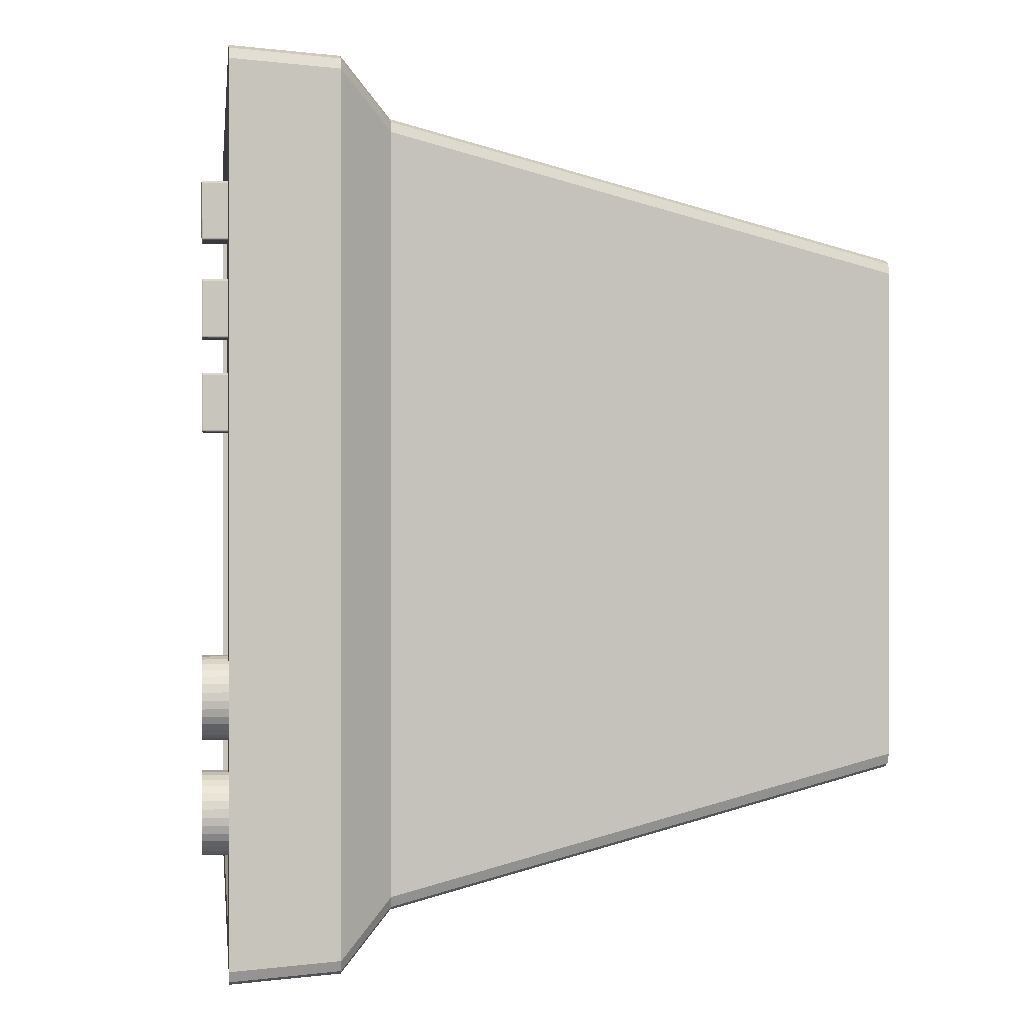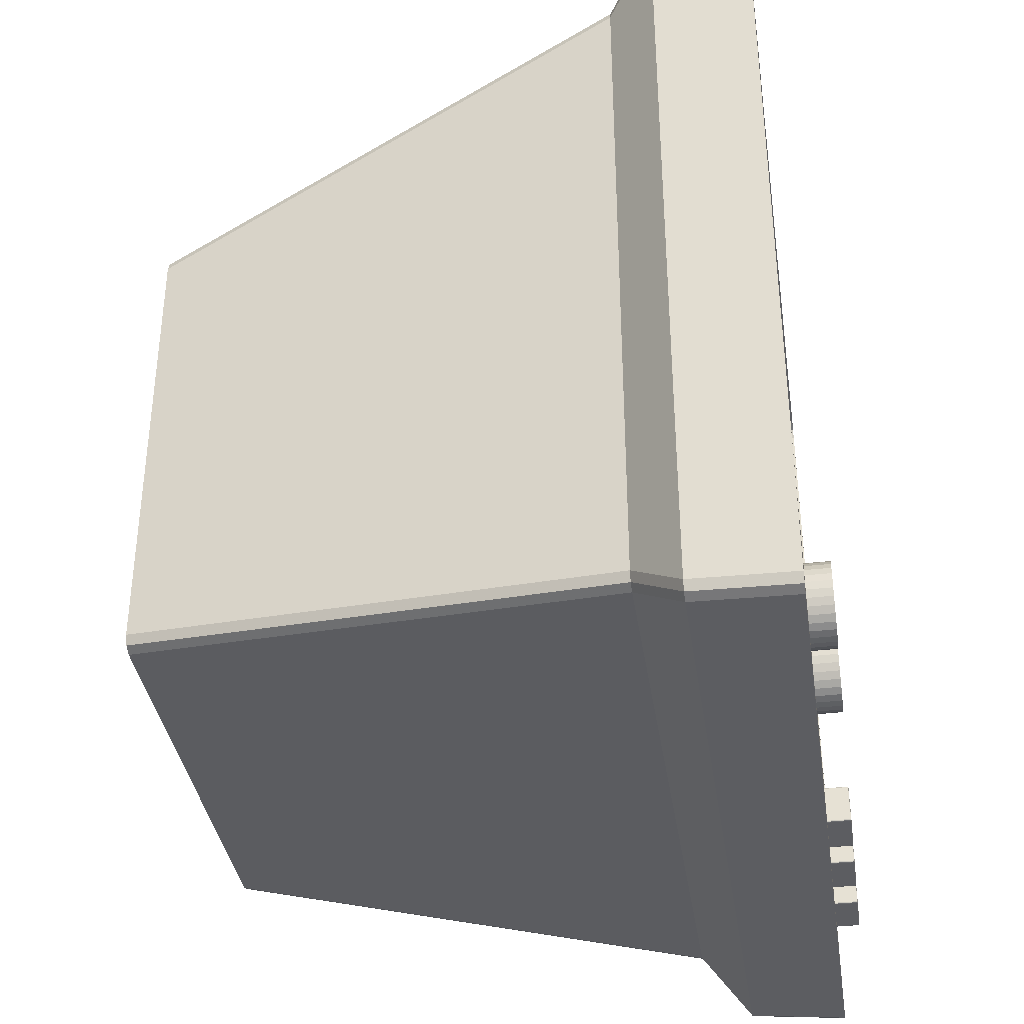
<metadata>
{"format":"obj","ext":"obj","renderer":"f3d","projection":"perspective","resolution":1024,"background":"white","views":[{"elev":0.4,"azim":-7.1,"up":"+Z"},{"elev":-36.9,"azim":-171.5,"up":"+Y"}]}
</metadata>
<code>
o Cube.005
v -1.055 -0.8639 0.7199
v -1.055 -0.861 0.7239
v -1.057 -0.861 0.7199
v -1.055 -0.863 0.7227
v -1.056 -0.8627 0.7222
v -1.057 -0.861 0.7227
v -1.057 -0.863 0.7199
v -1.055 -0.7739 0.7239
v -1.055 -0.771 0.7199
v -1.057 -0.7739 0.7199
v -1.055 -0.7718 0.7227
v -1.056 -0.7722 0.7222
v -1.057 -0.7718 0.7199
v -1.057 -0.7739 0.7227
v -1.055 -0.8639 0.6008
v -1.057 -0.861 0.6008
v -1.055 -0.861 0.5968
v -1.057 -0.863 0.6008
v -1.056 -0.8627 0.5985
v -1.057 -0.861 0.598
v -1.055 -0.863 0.598
v -1.055 -0.771 0.6008
v -1.055 -0.7739 0.5968
v -1.057 -0.7739 0.6008
v -1.055 -0.7718 0.598
v -1.056 -0.7722 0.5985
v -1.057 -0.7739 0.598
v -1.057 -0.7718 0.6008
v -0.9894 -0.8639 0.7199
v -0.9872 -0.861 0.7199
v -0.9894 -0.861 0.7239
v -0.9878 -0.863 0.7199
v -0.9881 -0.8627 0.7222
v -0.9878 -0.861 0.7227
v -0.9894 -0.863 0.7227
v -0.9894 -0.771 0.7199
v -0.9894 -0.7739 0.7239
v -0.9872 -0.7739 0.7199
v -0.9894 -0.7718 0.7227
v -0.9881 -0.7722 0.7222
v -0.9878 -0.7739 0.7227
v -0.9878 -0.7718 0.7199
v -0.9894 -0.8639 0.6008
v -0.9894 -0.861 0.5968
v -0.9872 -0.861 0.6008
v -0.9894 -0.863 0.598
v -0.9881 -0.8627 0.5985
v -0.9878 -0.861 0.598
v -0.9878 -0.863 0.6008
v -0.9894 -0.771 0.6008
v -0.9872 -0.7739 0.6008
v -0.9894 -0.7739 0.5968
v -0.9878 -0.7718 0.6008
v -0.9881 -0.7722 0.5985
v -0.9878 -0.7739 0.598
v -0.9894 -0.7718 0.598
v 0.5128 0.4143 -0.5853
v 0.5128 0.4474 -0.5526
v 0.5128 0.4377 -0.5757
v 0.5128 -0.7232 -0.5526
v 0.5128 -0.6907 -0.5853
v 0.5128 -0.7137 -0.5757
v 0.5128 0.4474 0.5526
v 0.5128 0.4143 0.5853
v 0.5128 0.4377 0.5757
v 0.5128 -0.6907 0.5853
v 0.5128 -0.7232 0.5526
v 0.5128 -0.7137 0.5757
v -1 0.9214 -0.8931
v -1 0.891 -0.9287
v -1 0.9125 -0.9183
v -1 -0.6211 -0.9287
v -1 -0.6511 -0.8931
v -1 -0.6423 -0.9183
v -1 0.891 0.9287
v -1 0.9214 0.8931
v -1 0.9125 0.9183
v -1 -0.6511 0.8931
v -1 -0.6211 0.9287
v -1 -0.6423 0.9183
v -0.7621 -0.9519 -0.9847
v -0.7621 -0.9847 -0.9517
v -0.7621 -0.9751 -0.975
v -0.7621 0.9514 0.9847
v -0.7621 0.9847 0.9518
v -0.7621 0.975 0.975
v -0.7621 -0.9847 0.9517
v -0.7621 -0.9519 0.9847
v -0.7621 -0.9751 0.975
v -0.7621 0.9847 -0.9518
v -0.7621 0.9514 -0.9847
v -0.7621 0.975 -0.975
v -0.6468 -0.8365 0.8691
v -0.6468 -0.8691 0.8363
v -0.6468 -0.8596 0.8595
v -0.6468 0.8359 -0.8691
v -0.6468 0.8691 -0.8363
v -0.6468 0.8594 -0.8595
v -0.6468 -0.8365 -0.8691
v -0.6468 -0.8691 -0.8363
v -0.6468 -0.8596 -0.8595
v -0.6468 0.8359 0.8691
v -0.6468 0.8691 0.8363
v -0.6468 0.8594 0.8595
v -1 -1 -0.9668
v -1 -0.9671 -1
v -1 -0.9903 -0.9903
v -1 -0.9671 1
v -1 -1 0.9668
v -1 -0.9903 0.9903
v -1 1 0.9669
v -1 0.9666 1
v -1 0.9902 0.9903
v -1 0.9666 -1
v -1 1 -0.9669
v -1 0.9902 -0.9903
v -0.9616 -0.6211 0.9287
v -0.9616 -0.6423 0.9183
v -0.9616 -0.6511 0.8931
v -0.9616 -0.6423 -0.9183
v -0.9616 -0.6211 -0.9287
v -0.9616 -0.6511 -0.8931
v -0.9616 0.9214 0.8931
v -0.9616 0.9125 0.9183
v -0.9616 0.891 0.9287
v -0.9616 0.9125 -0.9183
v -0.9616 0.9214 -0.8931
v -0.9616 0.891 -0.9287
v -1.057 -0.8158 -0.7444
v -1.057 -0.8339 -0.7426
v -0.9838 -0.8158 -0.7444
v -1.057 -0.7976 -0.7426
v -1.057 -0.7802 -0.7373
v -0.9838 -0.7976 -0.7426
v -0.9838 -0.7802 -0.7373
v -0.9838 -0.7642 -0.7287
v -0.9838 -0.7501 -0.7172
v -1.057 -0.7642 -0.7287
v -1.057 -0.7501 -0.7172
v -1.057 -0.7386 -0.7031
v -1.057 -0.73 -0.6871
v -0.9838 -0.7386 -0.7031
v -0.9838 -0.73 -0.6871
v -0.9838 -0.7247 -0.6697
v -0.9838 -0.7229 -0.6515
v -1.057 -0.7247 -0.6697
v -1.057 -0.7229 -0.6515
v -1.057 -0.7247 -0.6334
v -1.057 -0.73 -0.616
v -0.9838 -0.7247 -0.6334
v -0.9838 -0.73 -0.616
v -0.9838 -0.7386 -0.6
v -0.9838 -0.7501 -0.5859
v -1.057 -0.7386 -0.6
v -1.057 -0.7501 -0.5859
v -1.057 -0.7642 -0.5744
v -1.057 -0.7802 -0.5658
v -0.9838 -0.7642 -0.5744
v -0.9838 -0.7802 -0.5658
v -0.9838 -0.7976 -0.5605
v -0.9838 -0.8158 -0.5587
v -1.057 -0.7976 -0.5605
v -1.057 -0.8158 -0.5587
v -1.057 -0.8339 -0.5605
v -1.057 -0.8513 -0.5658
v -0.9838 -0.8339 -0.5605
v -0.9838 -0.8513 -0.5658
v -0.9838 -0.8673 -0.5744
v -0.9838 -0.8814 -0.5859
v -1.057 -0.8673 -0.5744
v -1.057 -0.8814 -0.5859
v -1.057 -0.893 -0.6
v -1.057 -0.9015 -0.616
v -0.9838 -0.893 -0.6
v -0.9838 -0.9015 -0.616
v -0.9838 -0.9068 -0.6334
v -0.9838 -0.9086 -0.6515
v -1.057 -0.9068 -0.6334
v -1.057 -0.9086 -0.6515
v -1.057 -0.9068 -0.6697
v -1.057 -0.9015 -0.6871
v -0.9838 -0.9068 -0.6697
v -0.9838 -0.9015 -0.6871
v -0.9838 -0.893 -0.7031
v -0.9838 -0.8814 -0.7172
v -1.057 -0.893 -0.7031
v -1.057 -0.8814 -0.7172
v -1.057 -0.8673 -0.7287
v -1.057 -0.8513 -0.7373
v -0.9838 -0.8673 -0.7287
v -0.9838 -0.8513 -0.7373
v -0.9838 -0.8339 -0.7426
v -1.057 -0.8158 -0.4926
v -1.057 -0.8339 -0.4908
v -0.9838 -0.8158 -0.4926
v -1.057 -0.7976 -0.4908
v -1.057 -0.7802 -0.4855
v -0.9838 -0.7976 -0.4908
v -0.9838 -0.7802 -0.4855
v -0.9838 -0.7642 -0.4769
v -0.9838 -0.7501 -0.4654
v -1.057 -0.7642 -0.4769
v -1.057 -0.7501 -0.4654
v -1.057 -0.7386 -0.4513
v -1.057 -0.73 -0.4353
v -0.9838 -0.7386 -0.4513
v -0.9838 -0.73 -0.4353
v -0.9838 -0.7247 -0.4179
v -0.9838 -0.7229 -0.3997
v -1.057 -0.7247 -0.4179
v -1.057 -0.7229 -0.3997
v -1.057 -0.7247 -0.3816
v -1.057 -0.73 -0.3642
v -0.9838 -0.7247 -0.3816
v -0.9838 -0.73 -0.3642
v -0.9838 -0.7386 -0.3482
v -0.9838 -0.7501 -0.3341
v -1.057 -0.7386 -0.3482
v -1.057 -0.7501 -0.3341
v -1.057 -0.7642 -0.3226
v -1.057 -0.7802 -0.314
v -0.9838 -0.7642 -0.3226
v -0.9838 -0.7802 -0.314
v -0.9838 -0.7976 -0.3087
v -0.9838 -0.8158 -0.3069
v -1.057 -0.7976 -0.3087
v -1.057 -0.8158 -0.3069
v -1.057 -0.8339 -0.3087
v -1.057 -0.8513 -0.314
v -0.9838 -0.8339 -0.3087
v -0.9838 -0.8513 -0.314
v -0.9838 -0.8673 -0.3226
v -0.9838 -0.8814 -0.3341
v -1.057 -0.8673 -0.3226
v -1.057 -0.8814 -0.3341
v -1.057 -0.893 -0.3482
v -1.057 -0.9015 -0.3642
v -0.9838 -0.893 -0.3482
v -0.9838 -0.9015 -0.3642
v -0.9838 -0.9068 -0.3816
v -0.9838 -0.9086 -0.3997
v -1.057 -0.9068 -0.3816
v -1.057 -0.9086 -0.3997
v -1.057 -0.9068 -0.4179
v -1.057 -0.9015 -0.4353
v -0.9838 -0.9068 -0.4179
v -0.9838 -0.9015 -0.4353
v -0.9838 -0.893 -0.4513
v -0.9838 -0.8814 -0.4654
v -1.057 -0.893 -0.4513
v -1.057 -0.8814 -0.4654
v -1.057 -0.8673 -0.4769
v -1.057 -0.8513 -0.4855
v -0.9838 -0.8673 -0.4769
v -0.9838 -0.8513 -0.4855
v -0.9838 -0.8339 -0.4908
v -1.055 -0.8639 0.3042
v -1.055 -0.861 0.3082
v -1.057 -0.861 0.3042
v -1.055 -0.863 0.3071
v -1.056 -0.8627 0.3065
v -1.057 -0.861 0.3071
v -1.057 -0.863 0.3042
v -1.055 -0.7739 0.3082
v -1.055 -0.771 0.3042
v -1.057 -0.7739 0.3042
v -1.055 -0.7718 0.3071
v -1.056 -0.7722 0.3065
v -1.057 -0.7718 0.3042
v -1.057 -0.7739 0.3071
v -1.055 -0.8639 0.1852
v -1.057 -0.861 0.1852
v -1.055 -0.861 0.1812
v -1.057 -0.863 0.1852
v -1.056 -0.8627 0.1828
v -1.057 -0.861 0.1823
v -1.055 -0.863 0.1823
v -1.055 -0.771 0.1852
v -1.055 -0.7739 0.1812
v -1.057 -0.7739 0.1852
v -1.055 -0.7718 0.1823
v -1.056 -0.7722 0.1828
v -1.057 -0.7739 0.1823
v -1.057 -0.7718 0.1852
v -0.9894 -0.8639 0.3042
v -0.9872 -0.861 0.3042
v -0.9894 -0.861 0.3082
v -0.9878 -0.863 0.3042
v -0.9881 -0.8627 0.3065
v -0.9878 -0.861 0.3071
v -0.9894 -0.863 0.3071
v -0.9894 -0.771 0.3042
v -0.9894 -0.7739 0.3082
v -0.9872 -0.7739 0.3042
v -0.9894 -0.7718 0.3071
v -0.9881 -0.7722 0.3065
v -0.9878 -0.7739 0.3071
v -0.9878 -0.7718 0.3042
v -0.9894 -0.8639 0.1852
v -0.9894 -0.861 0.1812
v -0.9872 -0.861 0.1852
v -0.9894 -0.863 0.1823
v -0.9881 -0.8627 0.1828
v -0.9878 -0.861 0.1823
v -0.9878 -0.863 0.1852
v -0.9894 -0.771 0.1852
v -0.9872 -0.7739 0.1852
v -0.9894 -0.7739 0.1812
v -0.9878 -0.7718 0.1852
v -0.9881 -0.7722 0.1828
v -0.9878 -0.7739 0.1823
v -0.9894 -0.7718 0.1823
v -1.055 -0.8639 0.508
v -1.055 -0.861 0.5119
v -1.057 -0.861 0.508
v -1.055 -0.863 0.5108
v -1.056 -0.8627 0.5103
v -1.057 -0.861 0.5108
v -1.057 -0.863 0.508
v -1.055 -0.7739 0.5119
v -1.055 -0.771 0.508
v -1.057 -0.7739 0.508
v -1.055 -0.7718 0.5108
v -1.056 -0.7722 0.5103
v -1.057 -0.7718 0.508
v -1.057 -0.7739 0.5108
v -1.055 -0.8639 0.3889
v -1.057 -0.861 0.3889
v -1.055 -0.861 0.3849
v -1.057 -0.863 0.3889
v -1.056 -0.8627 0.3866
v -1.057 -0.861 0.386
v -1.055 -0.863 0.386
v -1.055 -0.771 0.3889
v -1.055 -0.7739 0.3849
v -1.057 -0.7739 0.3889
v -1.055 -0.7718 0.386
v -1.056 -0.7722 0.3866
v -1.057 -0.7739 0.386
v -1.057 -0.7718 0.3889
v -0.9894 -0.8639 0.508
v -0.9872 -0.861 0.508
v -0.9894 -0.861 0.5119
v -0.9878 -0.863 0.508
v -0.9881 -0.8627 0.5103
v -0.9878 -0.861 0.5108
v -0.9894 -0.863 0.5108
v -0.9894 -0.771 0.508
v -0.9894 -0.7739 0.5119
v -0.9872 -0.7739 0.508
v -0.9894 -0.7718 0.5108
v -0.9881 -0.7722 0.5103
v -0.9878 -0.7739 0.5108
v -0.9878 -0.7718 0.508
v -0.9894 -0.8639 0.3889
v -0.9894 -0.861 0.3849
v -0.9872 -0.861 0.3889
v -0.9894 -0.863 0.386
v -0.9881 -0.8627 0.3866
v -0.9878 -0.861 0.386
v -0.9878 -0.863 0.3889
v -0.9894 -0.771 0.3889
v -0.9872 -0.7739 0.3889
v -0.9894 -0.7739 0.3849
v -0.9878 -0.7718 0.3889
v -0.9881 -0.7722 0.3866
v -0.9878 -0.7739 0.386
v -0.9894 -0.7718 0.386
f 1 5 7
f 2 5 4
f 3 5 6
f 8 12 14
f 9 12 11
f 10 12 13
f 15 19 21
f 16 19 18
f 17 19 20
f 22 26 28
f 23 26 25
f 24 26 27
f 29 33 35
f 30 33 32
f 31 33 34
f 36 40 42
f 37 40 39
f 38 40 41
f 43 47 49
f 44 47 46
f 45 47 48
f 50 54 56
f 51 54 53
f 52 54 55
f 1 18 15
f 7 16 18
f 8 6 2
f 14 3 6
f 22 13 9
f 28 10 13
f 17 27 23
f 20 24 27
f 15 46 43
f 21 44 46
f 50 25 22
f 56 23 25
f 45 55 51
f 48 52 55
f 43 32 29
f 49 30 32
f 36 53 50
f 42 51 53
f 31 41 37
f 34 38 41
f 29 4 1
f 35 2 4
f 9 39 36
f 11 37 39
f 43 1 15
f 37 2 31
f 22 36 50
f 23 44 17
f 51 30 45
f 105 83 82
f 83 106 81
f 111 86 85
f 86 112 84
f 94 68 95
f 68 93 95
f 58 98 97
f 59 96 98
f 82 101 100
f 101 81 99
f 85 104 103
f 104 84 102
f 109 89 110
f 89 108 110
f 115 92 116
f 92 114 116
f 87 95 89
f 95 88 89
f 90 98 92
f 98 91 92
f 100 62 60
f 62 99 61
f 63 104 65
f 65 102 64
f 108 80 110
f 110 78 109
f 106 74 72
f 107 73 74
f 111 77 113
f 77 112 113
f 115 71 69
f 71 114 70
f 99 57 61
f 57 65 67
f 97 63 58
f 60 94 100
f 64 93 66
f 72 114 106
f 76 124 77
f 76 115 69
f 73 109 78
f 79 112 75
f 82 109 105
f 106 91 81
f 82 94 87
f 81 96 99
f 84 108 88
f 90 103 97
f 102 88 93
f 115 85 90
f 72 128 70
f 79 118 80
f 70 126 71
f 73 120 74
f 69 123 76
f 71 127 69
f 74 121 72
f 78 122 73
f 77 125 75
f 80 119 78
f 75 117 79
f 131 130 129
f 134 129 132
f 135 132 133
f 159 175 191
f 136 133 138
f 137 138 139
f 142 139 140
f 141 142 140
f 144 141 146
f 145 146 147
f 148 145 147
f 151 148 149
f 154 151 149
f 153 154 155
f 158 155 156
f 159 156 157
f 160 157 162
f 161 162 163
f 166 163 164
f 167 164 165
f 168 165 170
f 169 170 171
f 174 171 172
f 175 172 173
f 176 173 178
f 177 178 179
f 182 179 180
f 183 180 181
f 184 181 186
f 185 186 187
f 190 187 188
f 191 188 189
f 192 189 130
f 195 194 193
f 198 193 196
f 199 196 197
f 223 239 255
f 200 197 202
f 201 202 203
f 206 203 204
f 207 204 205
f 210 207 205
f 209 210 211
f 214 211 212
f 215 212 213
f 218 215 213
f 217 218 219
f 222 219 220
f 221 222 220
f 224 221 226
f 225 226 227
f 230 227 228
f 231 228 229
f 232 229 234
f 233 234 235
f 238 235 236
f 239 236 237
f 240 237 242
f 241 242 243
f 246 243 244
f 247 244 245
f 248 245 250
f 249 250 251
f 254 251 252
f 255 252 253
f 256 253 194
f 257 261 263
f 258 261 260
f 259 261 262
f 264 268 270
f 265 268 267
f 266 268 269
f 271 275 277
f 272 275 274
f 273 275 276
f 278 282 284
f 279 282 281
f 280 282 283
f 285 289 291
f 286 289 288
f 287 289 290
f 292 296 298
f 293 296 295
f 294 296 297
f 299 303 305
f 300 303 302
f 301 303 304
f 306 310 312
f 307 310 309
f 308 310 311
f 257 274 271
f 263 272 274
f 264 262 258
f 270 259 262
f 278 269 265
f 284 266 269
f 273 283 279
f 276 280 283
f 271 302 299
f 277 300 302
f 306 281 278
f 312 279 281
f 301 311 307
f 304 308 311
f 299 288 285
f 305 286 288
f 292 309 306
f 298 307 309
f 287 297 293
f 290 294 297
f 285 260 257
f 291 258 260
f 265 295 292
f 267 293 295
f 299 257 271
f 293 258 287
f 278 292 306
f 279 300 273
f 307 286 301
f 313 317 319
f 314 317 316
f 315 317 318
f 320 324 326
f 321 324 323
f 322 324 325
f 327 331 333
f 328 331 330
f 329 331 332
f 334 338 340
f 335 338 337
f 336 338 339
f 341 345 347
f 342 345 344
f 343 345 346
f 348 352 354
f 349 352 351
f 350 352 353
f 355 359 361
f 356 359 358
f 357 359 360
f 362 366 368
f 363 366 365
f 364 366 367
f 313 330 327
f 319 328 330
f 320 318 314
f 326 315 318
f 334 325 321
f 340 322 325
f 329 339 335
f 332 336 339
f 327 358 355
f 333 356 358
f 362 337 334
f 368 335 337
f 357 367 363
f 360 364 367
f 355 344 341
f 361 342 344
f 348 365 362
f 354 363 365
f 343 353 349
f 346 350 353
f 341 316 313
f 347 314 316
f 321 351 348
f 323 349 351
f 355 313 327
f 349 314 343
f 334 348 362
f 335 356 329
f 363 342 357
f 1 4 5
f 2 6 5
f 3 7 5
f 8 11 12
f 9 13 12
f 10 14 12
f 15 18 19
f 16 20 19
f 17 21 19
f 22 25 26
f 23 27 26
f 24 28 26
f 29 32 33
f 30 34 33
f 31 35 33
f 36 39 40
f 37 41 40
f 38 42 40
f 43 46 47
f 44 48 47
f 45 49 47
f 50 53 54
f 51 55 54
f 52 56 54
f 1 7 18
f 7 3 16
f 8 14 6
f 14 10 3
f 22 28 13
f 28 24 10
f 17 20 27
f 20 16 24
f 15 21 46
f 21 17 44
f 50 56 25
f 56 52 23
f 45 48 55
f 48 44 52
f 43 49 32
f 49 45 30
f 36 42 53
f 42 38 51
f 31 34 41
f 34 30 38
f 29 35 4
f 35 31 2
f 9 11 39
f 11 8 37
f 43 29 1
f 37 8 2
f 22 9 36
f 23 52 44
f 51 38 30
f 105 107 83
f 83 107 106
f 111 113 86
f 86 113 112
f 94 67 68
f 68 66 93
f 58 59 98
f 59 57 96
f 82 83 101
f 101 83 81
f 85 86 104
f 104 86 84
f 109 87 89
f 89 88 108
f 115 90 92
f 92 91 114
f 87 94 95
f 95 93 88
f 90 97 98
f 98 96 91
f 100 101 62
f 62 101 99
f 63 103 104
f 65 104 102
f 108 79 80
f 110 80 78
f 106 107 74
f 107 105 73
f 111 76 77
f 77 75 112
f 115 116 71
f 71 116 114
f 99 96 57
f 67 60 62
f 62 61 57
f 57 59 58
f 58 63 65
f 65 64 66
f 66 68 67
f 67 62 57
f 57 58 65
f 65 66 67
f 97 103 63
f 60 67 94
f 64 102 93
f 72 70 114
f 76 123 124
f 76 111 115
f 73 105 109
f 79 108 112
f 82 87 109
f 106 114 91
f 82 100 94
f 81 91 96
f 84 112 108
f 90 85 103
f 102 84 88
f 115 111 85
f 72 121 128
f 79 117 118
f 70 128 126
f 73 122 120
f 69 127 123
f 71 126 127
f 74 120 121
f 78 119 122
f 77 124 125
f 80 118 119
f 75 125 117
f 131 192 130
f 134 131 129
f 135 134 132
f 191 192 131
f 131 134 135
f 135 136 137
f 137 142 143
f 143 144 145
f 145 150 151
f 151 152 153
f 153 158 159
f 159 160 161
f 161 166 167
f 167 168 169
f 169 174 175
f 175 176 177
f 177 182 183
f 183 184 185
f 185 190 191
f 191 131 135
f 135 137 143
f 143 145 151
f 151 153 159
f 159 161 167
f 167 169 175
f 175 177 183
f 183 185 191
f 191 135 143
f 143 151 159
f 159 167 175
f 175 183 191
f 191 143 159
f 136 135 133
f 137 136 138
f 142 137 139
f 141 143 142
f 144 143 141
f 145 144 146
f 148 150 145
f 151 150 148
f 154 152 151
f 153 152 154
f 158 153 155
f 159 158 156
f 160 159 157
f 161 160 162
f 166 161 163
f 167 166 164
f 168 167 165
f 169 168 170
f 174 169 171
f 175 174 172
f 176 175 173
f 177 176 178
f 182 177 179
f 183 182 180
f 184 183 181
f 185 184 186
f 190 185 187
f 191 190 188
f 192 191 189
f 195 256 194
f 198 195 193
f 199 198 196
f 255 256 195
f 195 198 199
f 199 200 201
f 201 206 207
f 207 208 209
f 209 214 215
f 215 216 217
f 217 222 223
f 223 224 225
f 225 230 231
f 231 232 233
f 233 238 239
f 239 240 241
f 241 246 247
f 247 248 249
f 249 254 255
f 255 195 199
f 199 201 207
f 207 209 215
f 215 217 223
f 223 225 231
f 231 233 239
f 239 241 247
f 247 249 255
f 255 199 207
f 207 215 223
f 223 231 239
f 239 247 255
f 255 207 223
f 200 199 197
f 201 200 202
f 206 201 203
f 207 206 204
f 210 208 207
f 209 208 210
f 214 209 211
f 215 214 212
f 218 216 215
f 217 216 218
f 222 217 219
f 221 223 222
f 224 223 221
f 225 224 226
f 230 225 227
f 231 230 228
f 232 231 229
f 233 232 234
f 238 233 235
f 239 238 236
f 240 239 237
f 241 240 242
f 246 241 243
f 247 246 244
f 248 247 245
f 249 248 250
f 254 249 251
f 255 254 252
f 256 255 253
f 257 260 261
f 258 262 261
f 259 263 261
f 264 267 268
f 265 269 268
f 266 270 268
f 271 274 275
f 272 276 275
f 273 277 275
f 278 281 282
f 279 283 282
f 280 284 282
f 285 288 289
f 286 290 289
f 287 291 289
f 292 295 296
f 293 297 296
f 294 298 296
f 299 302 303
f 300 304 303
f 301 305 303
f 306 309 310
f 307 311 310
f 308 312 310
f 257 263 274
f 263 259 272
f 264 270 262
f 270 266 259
f 278 284 269
f 284 280 266
f 273 276 283
f 276 272 280
f 271 277 302
f 277 273 300
f 306 312 281
f 312 308 279
f 301 304 311
f 304 300 308
f 299 305 288
f 305 301 286
f 292 298 309
f 298 294 307
f 287 290 297
f 290 286 294
f 285 291 260
f 291 287 258
f 265 267 295
f 267 264 293
f 299 285 257
f 293 264 258
f 278 265 292
f 279 308 300
f 307 294 286
f 313 316 317
f 314 318 317
f 315 319 317
f 320 323 324
f 321 325 324
f 322 326 324
f 327 330 331
f 328 332 331
f 329 333 331
f 334 337 338
f 335 339 338
f 336 340 338
f 341 344 345
f 342 346 345
f 343 347 345
f 348 351 352
f 349 353 352
f 350 354 352
f 355 358 359
f 356 360 359
f 357 361 359
f 362 365 366
f 363 367 366
f 364 368 366
f 313 319 330
f 319 315 328
f 320 326 318
f 326 322 315
f 334 340 325
f 340 336 322
f 329 332 339
f 332 328 336
f 327 333 358
f 333 329 356
f 362 368 337
f 368 364 335
f 357 360 367
f 360 356 364
f 355 361 344
f 361 357 342
f 348 354 365
f 354 350 363
f 343 346 353
f 346 342 350
f 341 347 316
f 347 343 314
f 321 323 351
f 323 320 349
f 355 341 313
f 349 320 314
f 334 321 348
f 335 364 356
f 363 350 342
f 10 16 3
f 164 148 132
f 228 212 196
f 266 272 259
f 322 328 315
f 10 24 16
f 132 129 130
f 130 189 188
f 188 187 186
f 186 181 180
f 180 179 178
f 178 173 172
f 172 171 170
f 170 165 164
f 164 163 162
f 162 157 156
f 156 155 154
f 154 149 148
f 148 147 146
f 146 141 140
f 140 139 138
f 138 133 132
f 132 130 188
f 188 186 180
f 180 178 172
f 172 170 164
f 164 162 156
f 156 154 148
f 148 146 140
f 140 138 132
f 132 188 180
f 180 172 164
f 164 156 148
f 148 140 132
f 132 180 164
f 196 193 194
f 194 253 252
f 252 251 250
f 250 245 244
f 244 243 242
f 242 237 236
f 236 235 234
f 234 229 228
f 228 227 226
f 226 221 220
f 220 219 218
f 218 213 212
f 212 211 210
f 210 205 204
f 204 203 202
f 202 197 196
f 196 194 252
f 252 250 244
f 244 242 236
f 236 234 228
f 228 226 220
f 220 218 212
f 212 210 204
f 204 202 196
f 196 252 244
f 244 236 228
f 228 220 212
f 212 204 196
f 196 244 228
f 266 280 272
f 322 336 328
f 125 126 122
f 122 119 118
f 118 117 125
f 125 124 123
f 123 127 126
f 126 128 121
f 121 120 122
f 122 118 125
f 125 123 126
f 126 121 122

</code>
